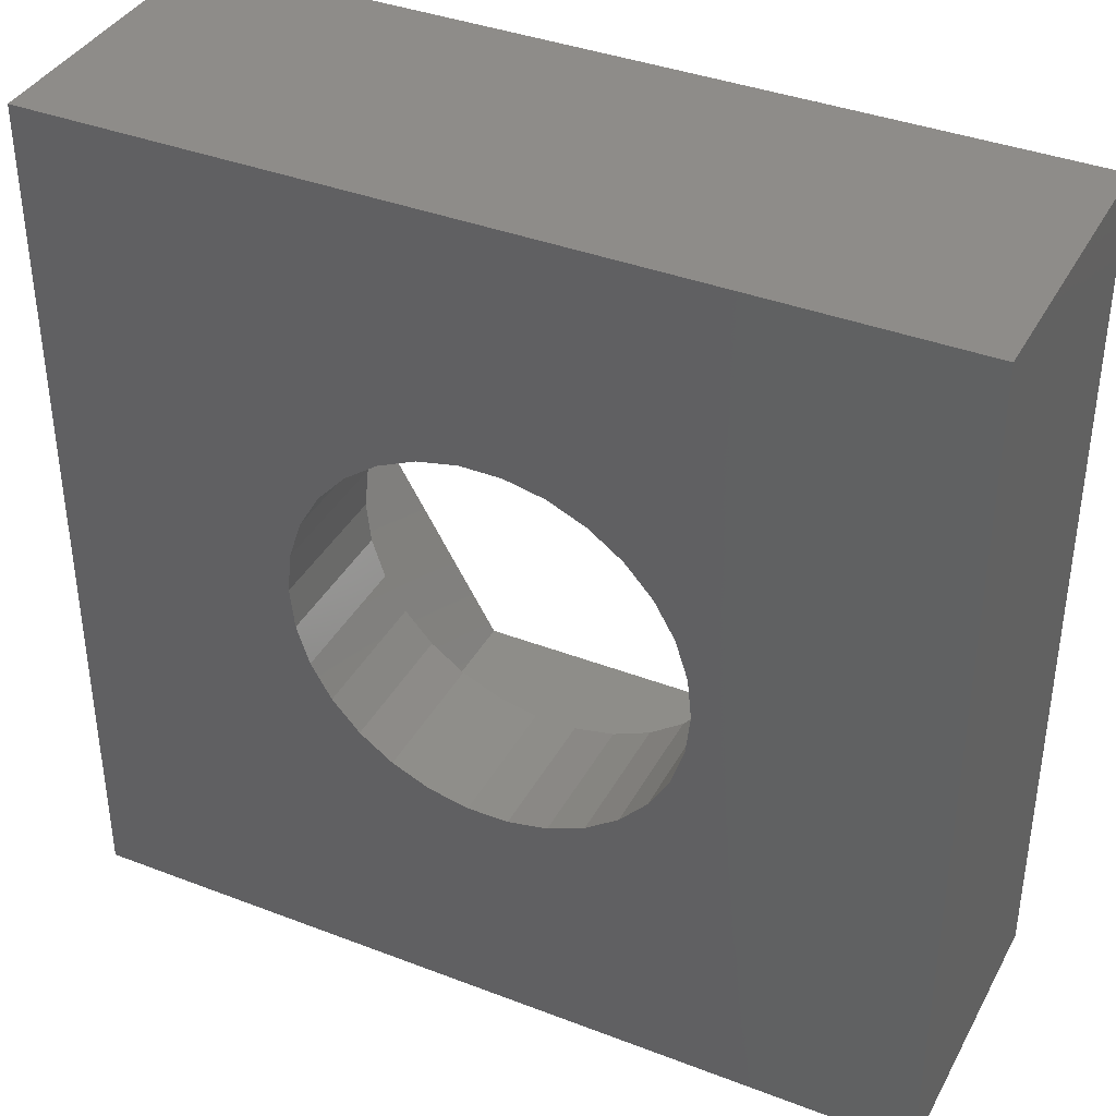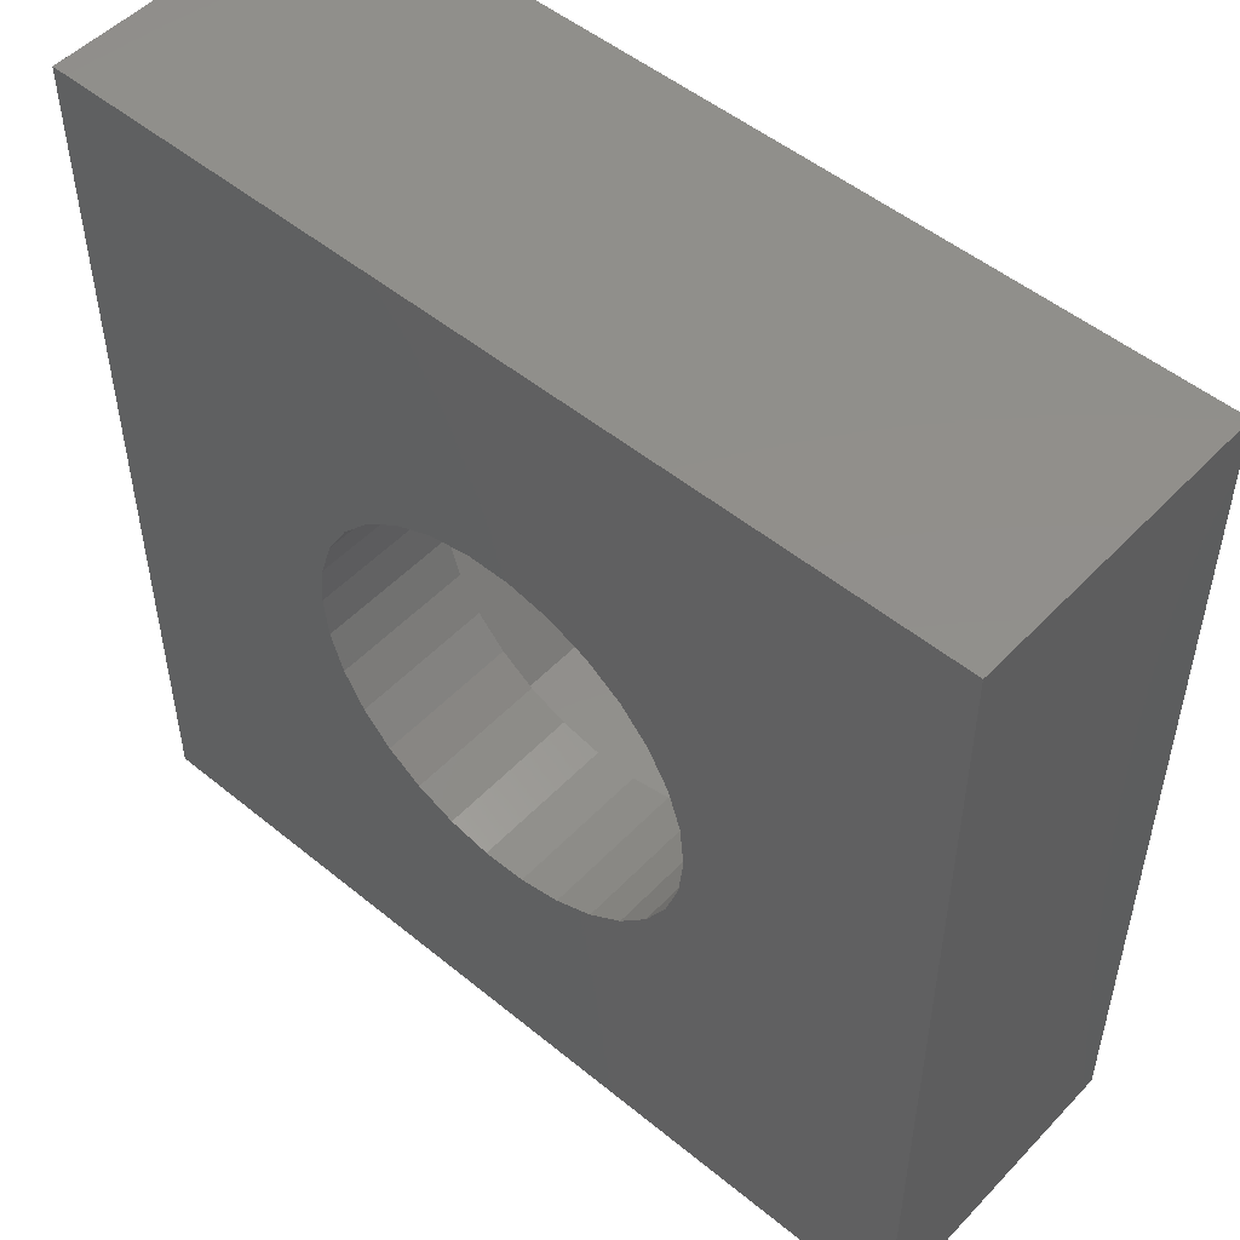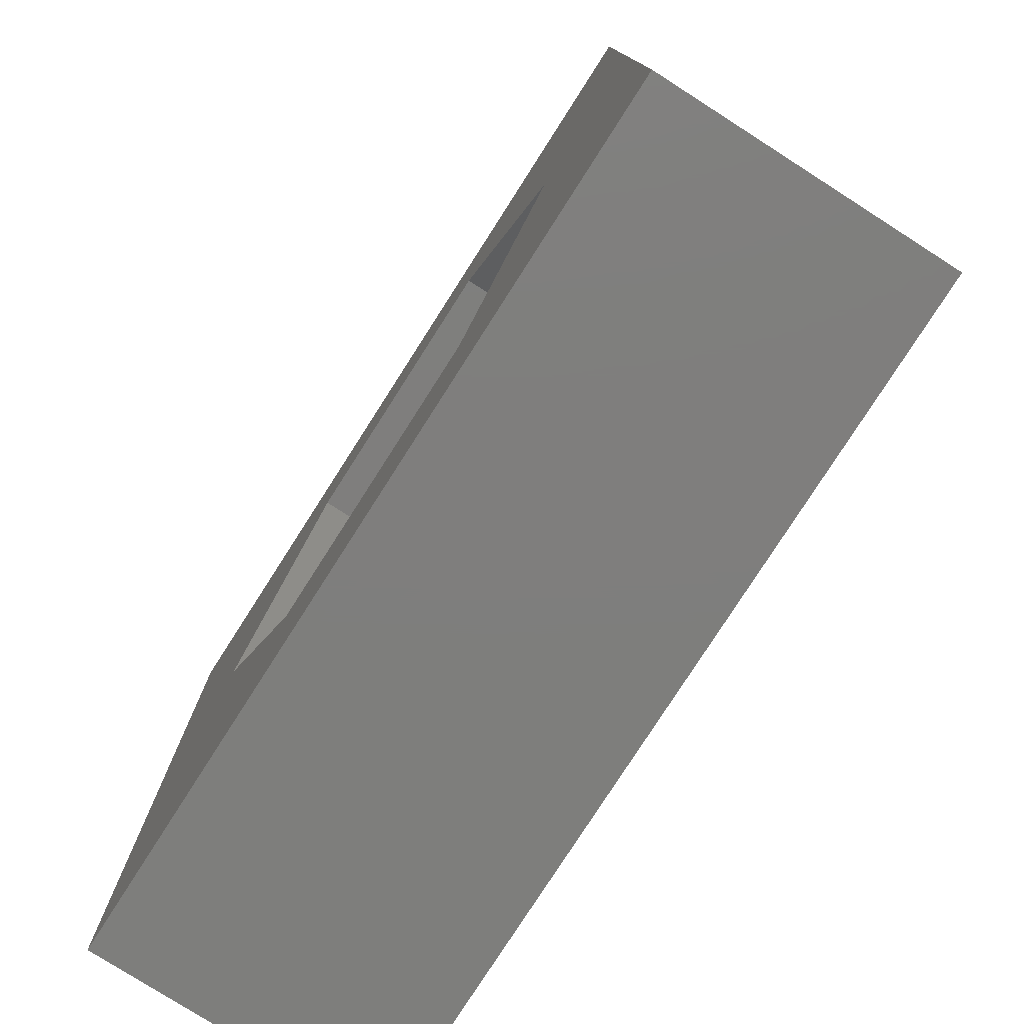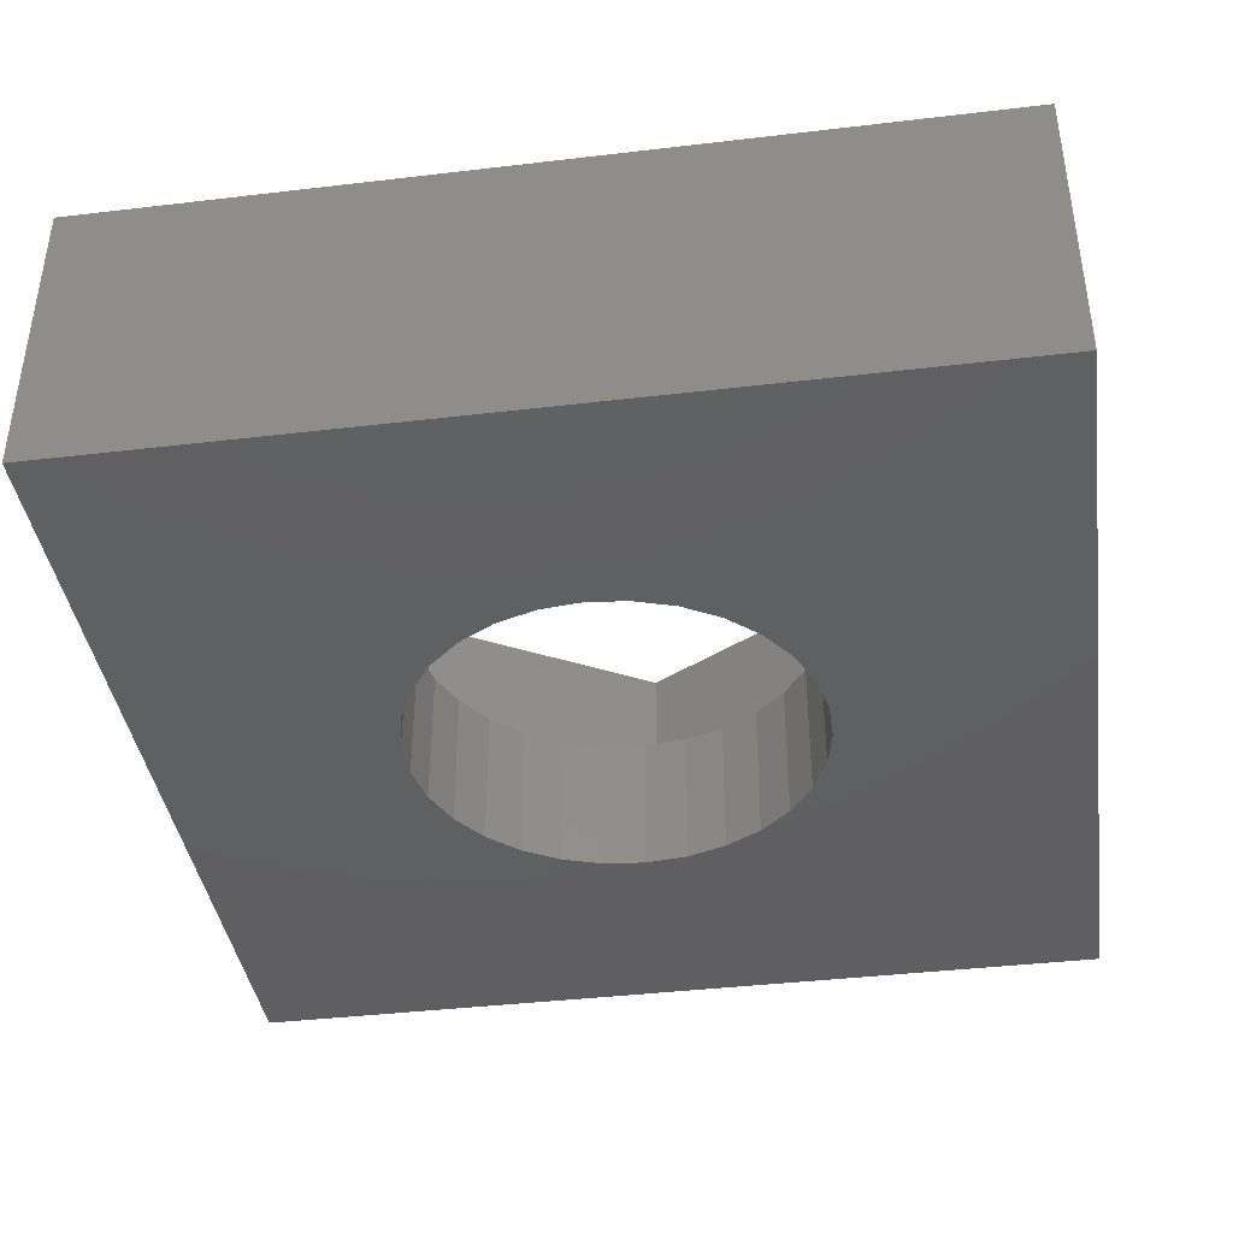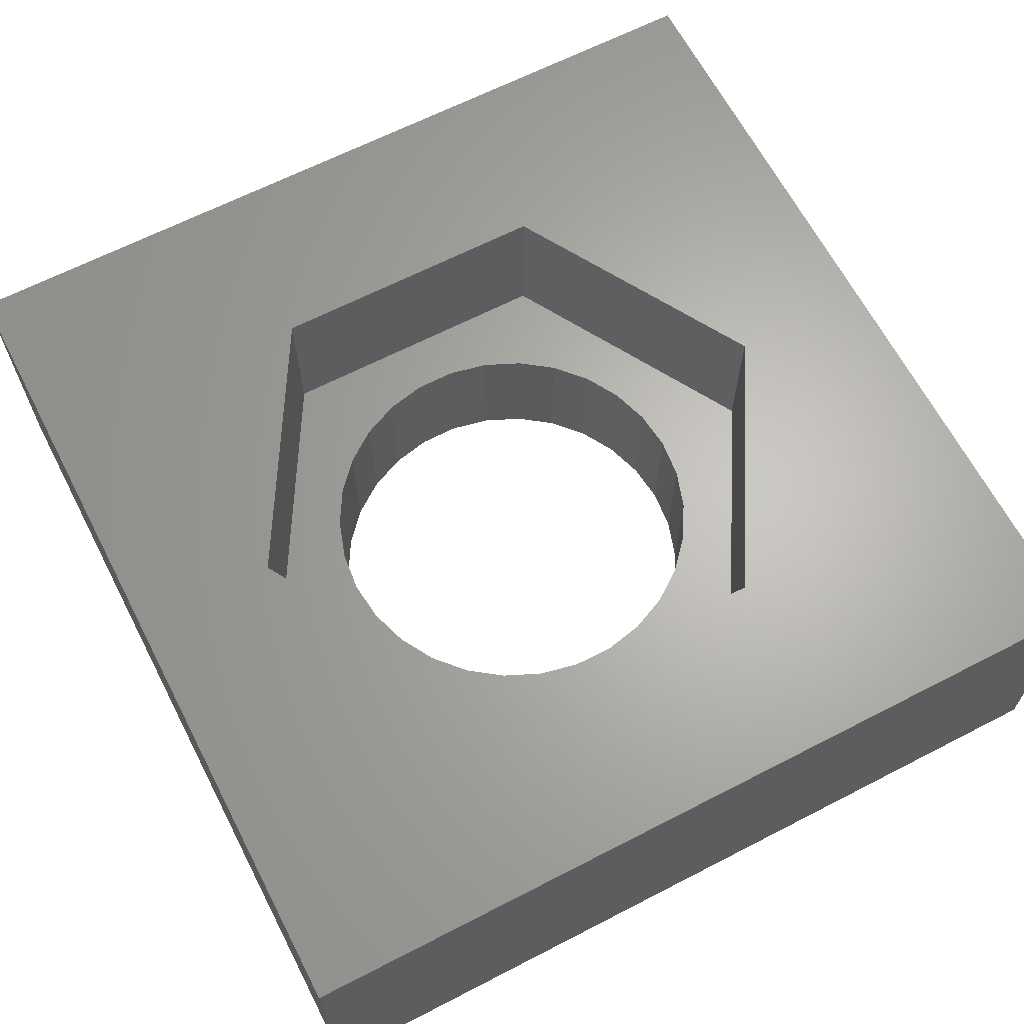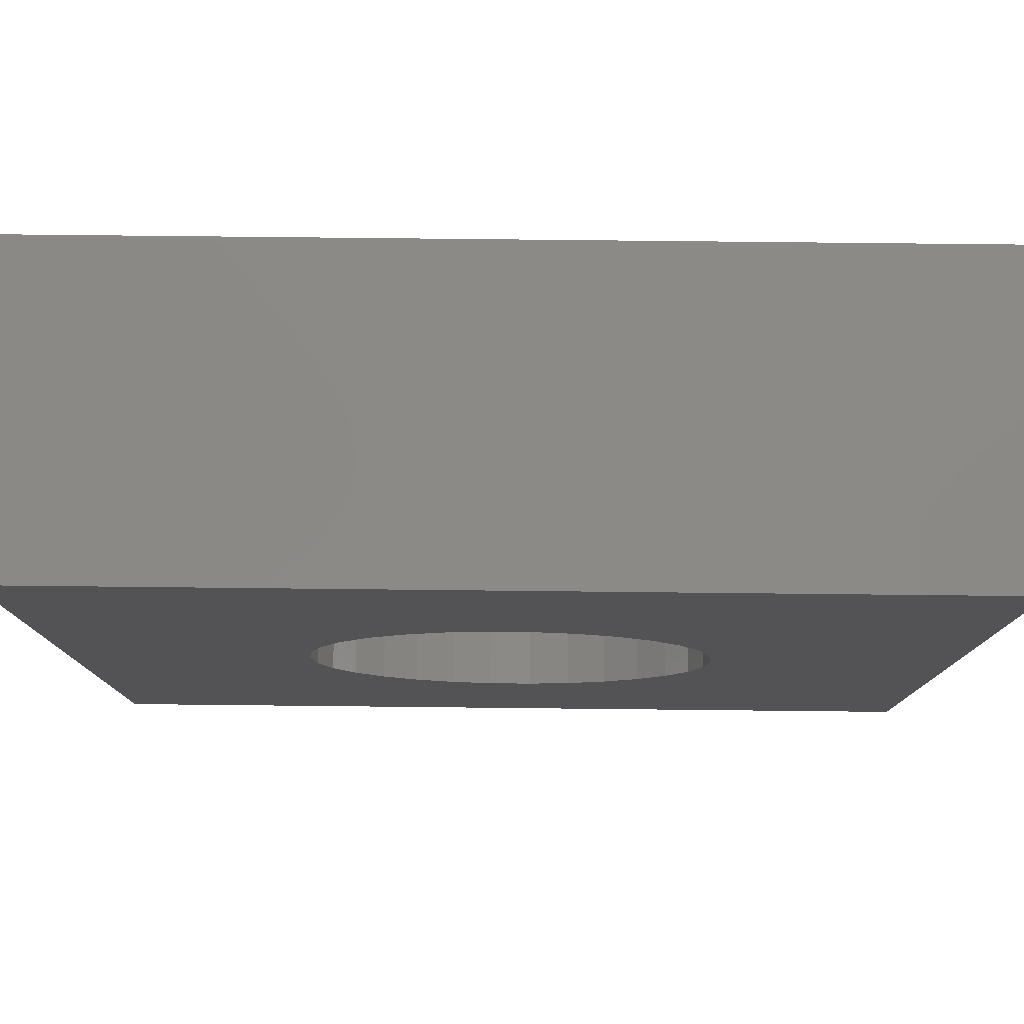
<metadata>
{"format":"stl","ext":"stl","renderer":"f3d","projection":"perspective","resolution":1024,"background":"white","views":[{"elev":38.4,"azim":-154.1,"up":"+Y"},{"elev":51.0,"azim":-138.3,"up":"+Y"},{"elev":-78.1,"azim":57.4,"up":"+Y"},{"elev":-40.0,"azim":-81.7,"up":"+Z"},{"elev":65.0,"azim":-27.4,"up":"+Z"},{"elev":79.2,"azim":-179.4,"up":"+Y"}]}
</metadata>
<code>
# stl→obj: 80 verts, 160 faces
v 5 0 -0.1
v 3.326 0.7069 -0.1
v 3.4 0 -0.1
v 3.106 1.383 -0.1
v 2.751 1.998 -0.1
v 2.5 4.33 -0.1
v 2.275 2.527 -0.1
v 1.7 2.944 -0.1
v 1.051 3.234 -0.1
v 0.3554 3.381 -0.1
v -0.3554 3.381 -0.1
v -2.5 4.33 -0.1
v -1.051 3.234 -0.1
v -1.7 2.944 -0.1
v -2.275 2.527 -0.1
v -2.751 1.998 -0.1
v -3.106 1.383 -0.1
v -5 0 -0.1
v -3.326 0.7069 -0.1
v -3.4 0 -0.1
v 3.326 -0.7069 -0.1
v 3.106 -1.383 -0.1
v 2.751 -1.998 -0.1
v 2.5 -4.33 -0.1
v 2.275 -2.527 -0.1
v 1.7 -2.944 -0.1
v 1.051 -3.234 -0.1
v 0.3554 -3.381 -0.1
v -0.3554 -3.381 -0.1
v -2.5 -4.33 -0.1
v -1.051 -3.234 -0.1
v -1.7 -2.944 -0.1
v -2.275 -2.527 -0.1
v -2.751 -1.998 -0.1
v -3.106 -1.383 -0.1
v -3.326 -0.7069 -0.1
v -2.5 -4.33 2.55
v -5 -3.245e-16 2.55
v 2.5 -4.33 2.55
v 2.5 4.33 2.55
v 5 -3.245e-16 2.55
v -2.5 4.33 2.55
v -3.326 0.7069 -2.55
v -3.4 0 -2.55
v 3.4 0 -2.55
v 3.326 0.7069 -2.55
v -0.3554 3.381 -2.55
v 0.3554 3.381 -2.55
v -3.106 1.383 -2.55
v 1.7 2.944 -2.55
v 2.275 2.527 -2.55
v 1.051 3.234 -2.55
v -3.106 -1.383 -2.55
v -2.751 -1.998 -2.55
v -2.751 1.998 -2.55
v -1.051 3.234 -2.55
v -2.275 2.527 -2.55
v -1.7 2.944 -2.55
v 3.106 1.383 -2.55
v 2.751 1.998 -2.55
v -3.326 -0.7069 -2.55
v -0.3554 -3.381 -2.55
v -1.051 -3.234 -2.55
v -1.7 -2.944 -2.55
v -2.275 -2.527 -2.55
v 1.7 -2.944 -2.55
v 1.051 -3.234 -2.55
v 3.106 -1.383 -2.55
v 3.326 -0.7069 -2.55
v 0.3554 -3.381 -2.55
v 2.275 -2.527 -2.55
v 2.751 -1.998 -2.55
v 7.5 7.5 2.55
v 7.5 -7.5 2.55
v -7.5 7.5 2.55
v -7.5 -7.5 2.55
v 7.5 7.5 -2.55
v 7.5 -7.5 -2.55
v -7.5 -7.5 -2.55
v -7.5 7.5 -2.55
f 1 2 3
f 1 4 2
f 1 5 4
f 6 5 1
f 6 7 5
f 6 8 7
f 6 9 8
f 6 10 9
f 6 11 10
f 12 11 6
f 11 12 13
f 12 14 13
f 12 15 14
f 12 16 15
f 12 17 16
f 18 17 12
f 19 18 20
f 17 18 19
f 21 1 3
f 22 1 21
f 23 1 22
f 23 24 1
f 25 24 23
f 26 24 25
f 27 24 26
f 28 24 27
f 29 24 28
f 30 29 31
f 29 30 24
f 32 30 31
f 33 30 32
f 34 30 33
f 35 30 34
f 18 35 36
f 35 18 30
f 18 36 20
f 37 18 38
f 18 37 30
f 24 37 39
f 37 24 30
f 1 40 6
f 40 1 41
f 24 41 1
f 41 24 39
f 42 18 12
f 18 42 38
f 12 40 42
f 40 12 6
f 20 43 19
f 43 20 44
f 45 2 46
f 2 45 3
f 47 10 11
f 10 47 48
f 19 49 17
f 49 19 43
f 50 7 8
f 7 50 51
f 48 9 10
f 9 48 52
f 34 53 35
f 53 34 54
f 17 55 16
f 55 17 49
f 56 11 13
f 11 56 47
f 57 14 15
f 14 57 58
f 59 5 60
f 5 59 4
f 60 7 51
f 7 60 5
f 46 4 59
f 4 46 2
f 52 8 9
f 8 52 50
f 36 44 20
f 44 36 61
f 62 31 29
f 31 62 63
f 16 57 15
f 57 16 55
f 58 13 14
f 13 58 56
f 64 33 32
f 33 64 65
f 33 54 34
f 54 33 65
f 35 61 36
f 61 35 53
f 66 27 26
f 27 66 67
f 68 21 69
f 21 68 22
f 63 32 31
f 32 63 64
f 70 29 28
f 29 70 62
f 67 28 27
f 28 67 70
f 71 26 25
f 26 71 66
f 71 23 72
f 23 71 25
f 72 22 68
f 22 72 23
f 69 3 45
f 3 69 21
f 73 41 74
f 73 40 41
f 73 42 40
f 42 75 38
f 75 42 73
f 39 74 41
f 37 74 39
f 37 76 74
f 38 76 37
f 76 38 75
f 74 77 73
f 77 74 78
f 78 45 77
f 78 69 45
f 78 68 69
f 78 72 68
f 78 71 72
f 78 66 71
f 78 67 66
f 78 70 67
f 78 62 70
f 79 62 78
f 62 79 63
f 61 79 44
f 53 79 61
f 54 79 53
f 65 79 54
f 64 79 65
f 63 79 64
f 46 77 45
f 59 77 46
f 60 77 59
f 51 77 60
f 50 77 51
f 52 77 50
f 48 77 52
f 47 77 48
f 80 47 56
f 80 56 58
f 80 44 79
f 44 80 43
f 47 80 77
f 57 80 58
f 55 80 57
f 49 80 55
f 43 80 49
f 77 75 73
f 75 77 80
f 79 75 80
f 75 79 76
f 79 74 76
f 74 79 78

</code>
